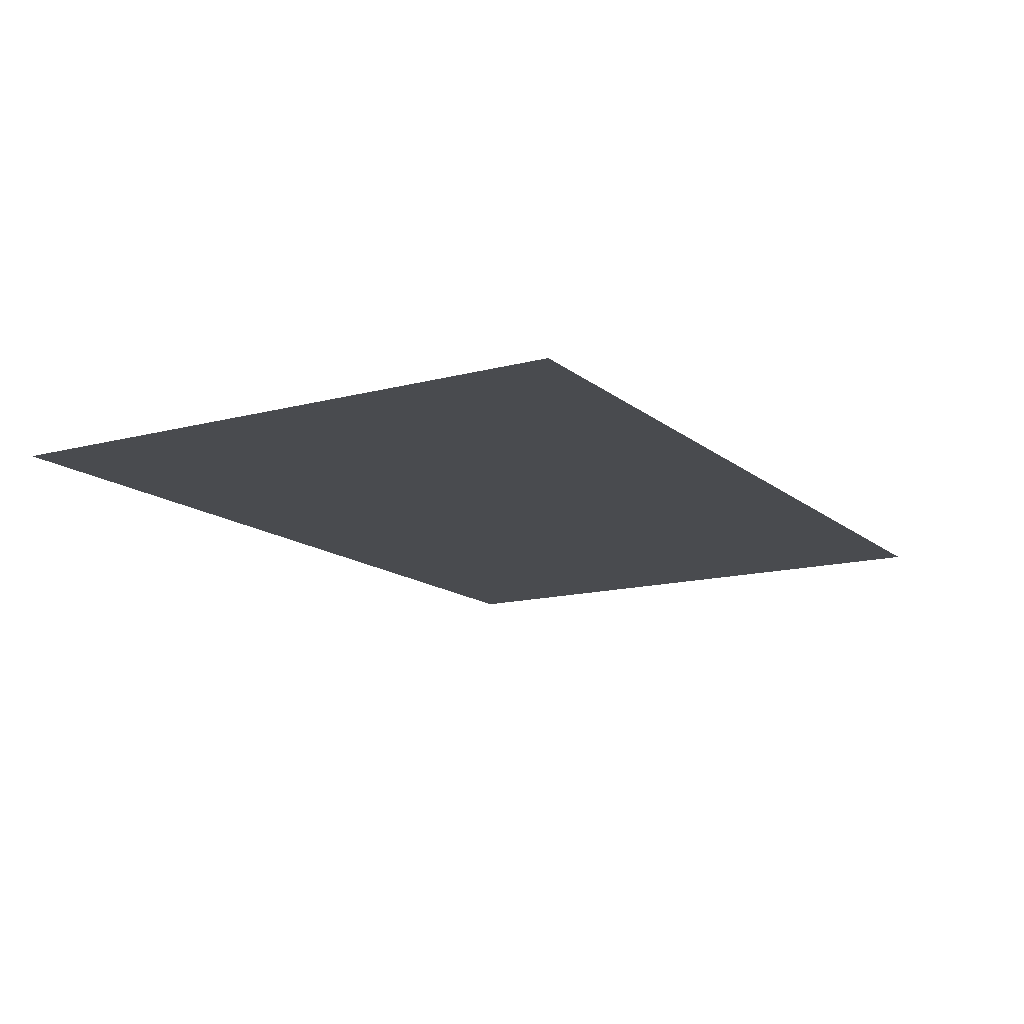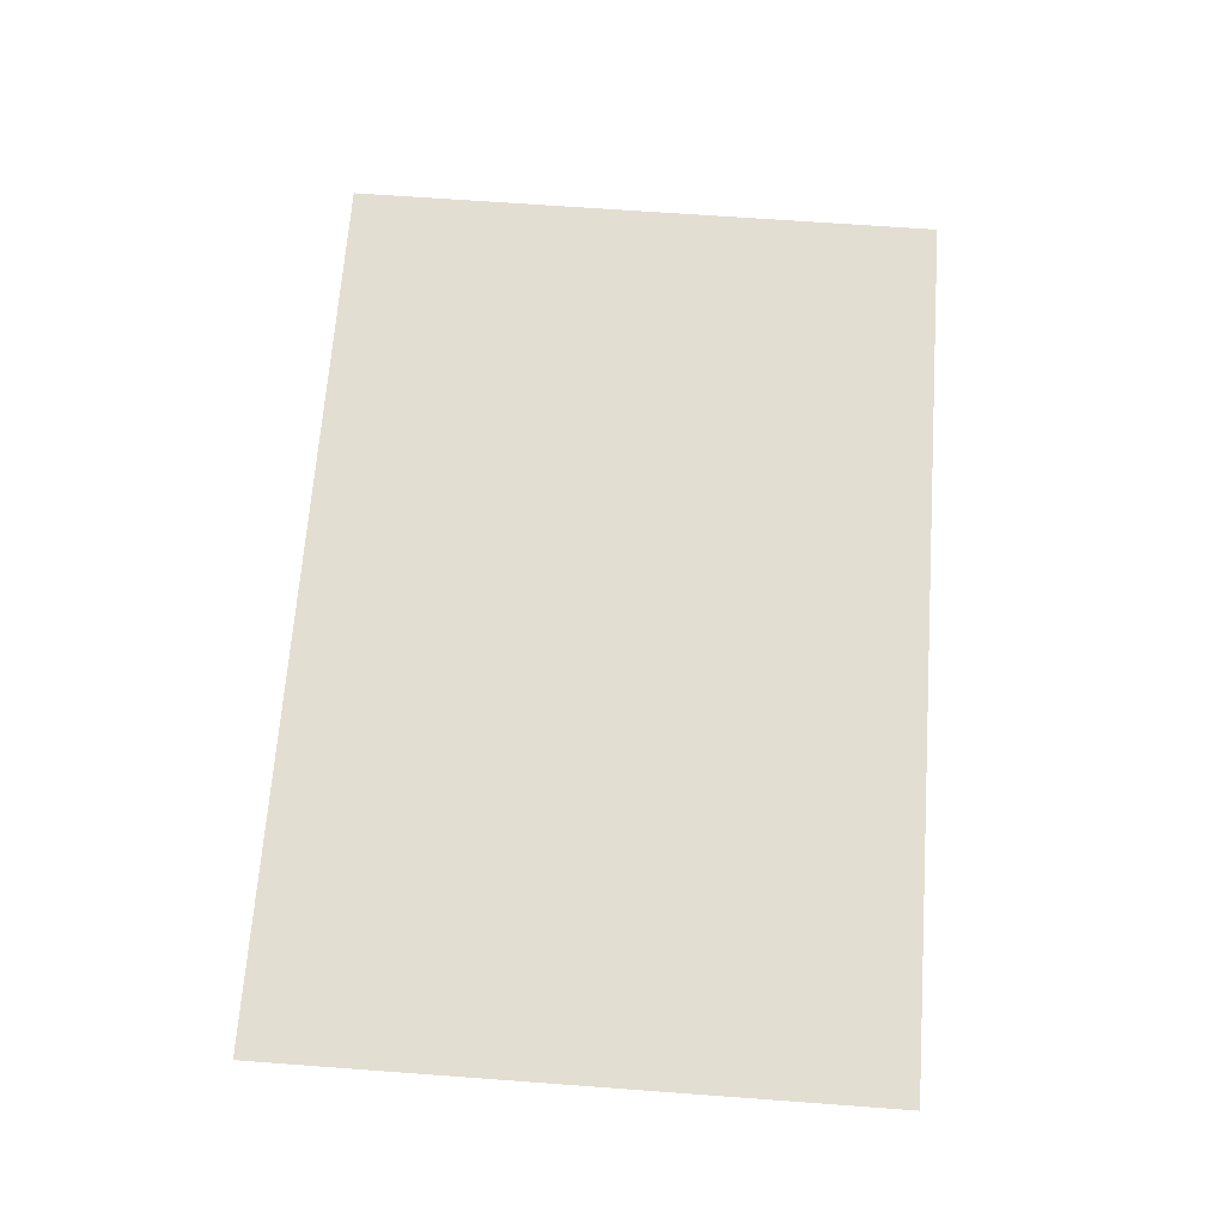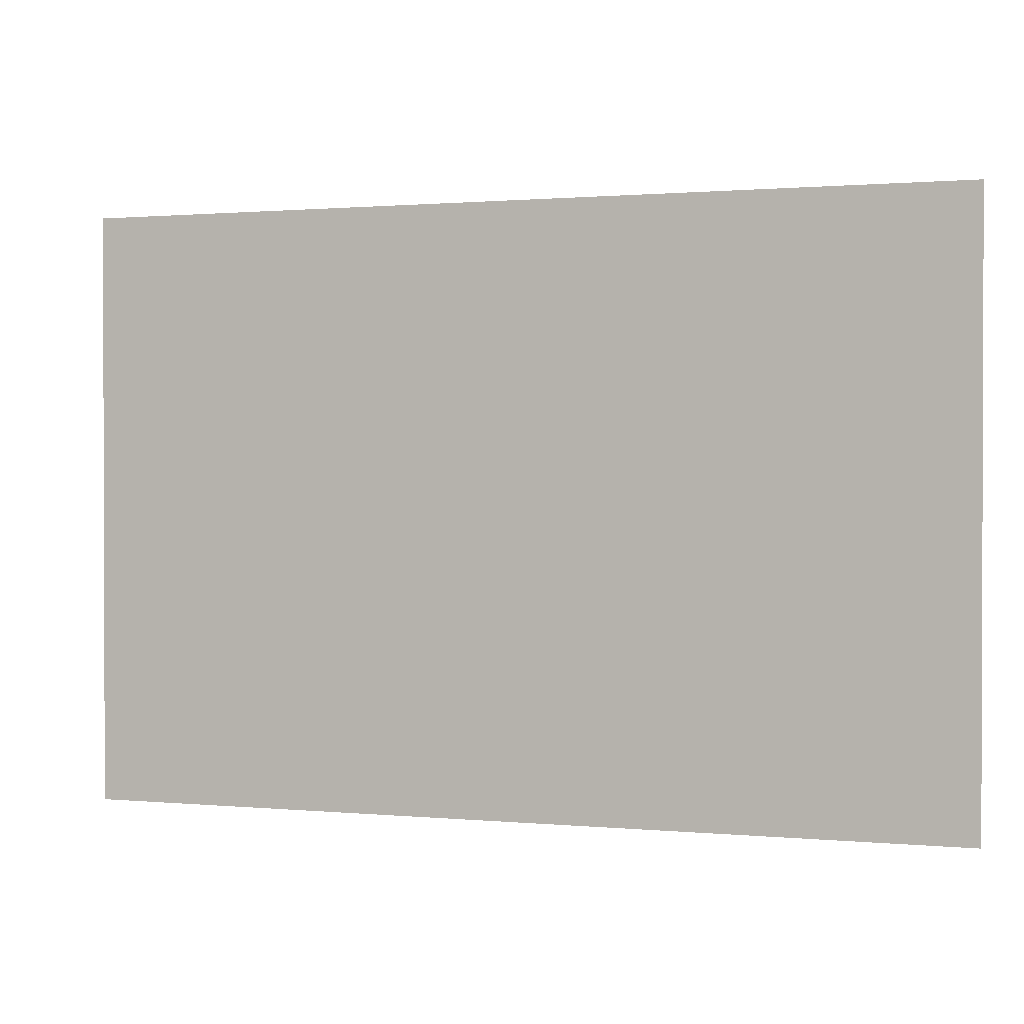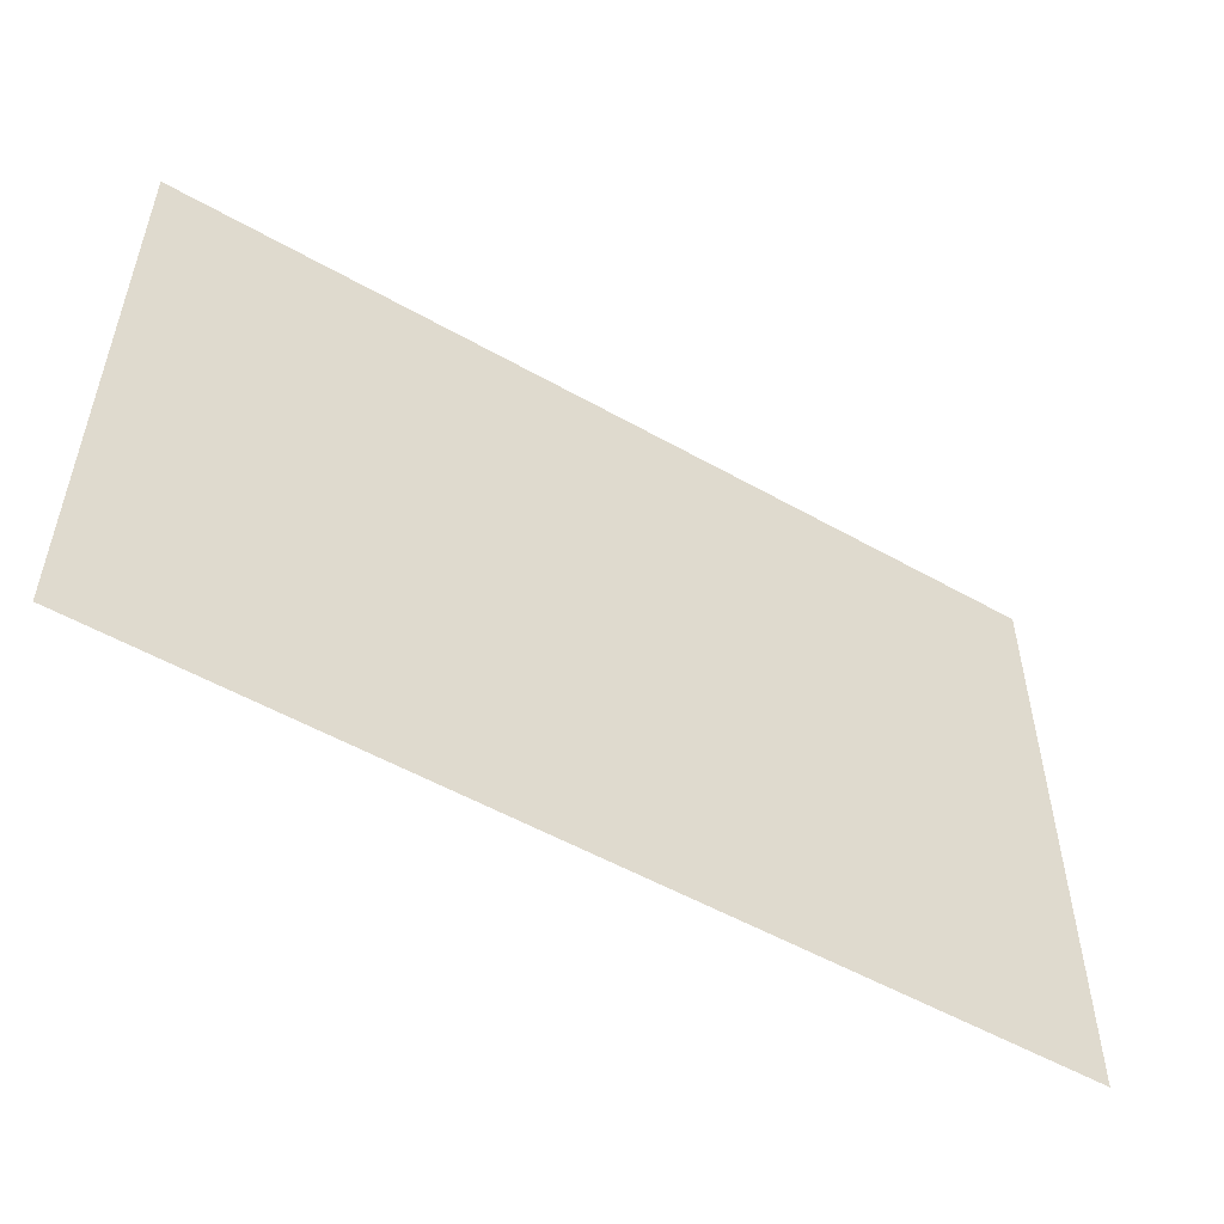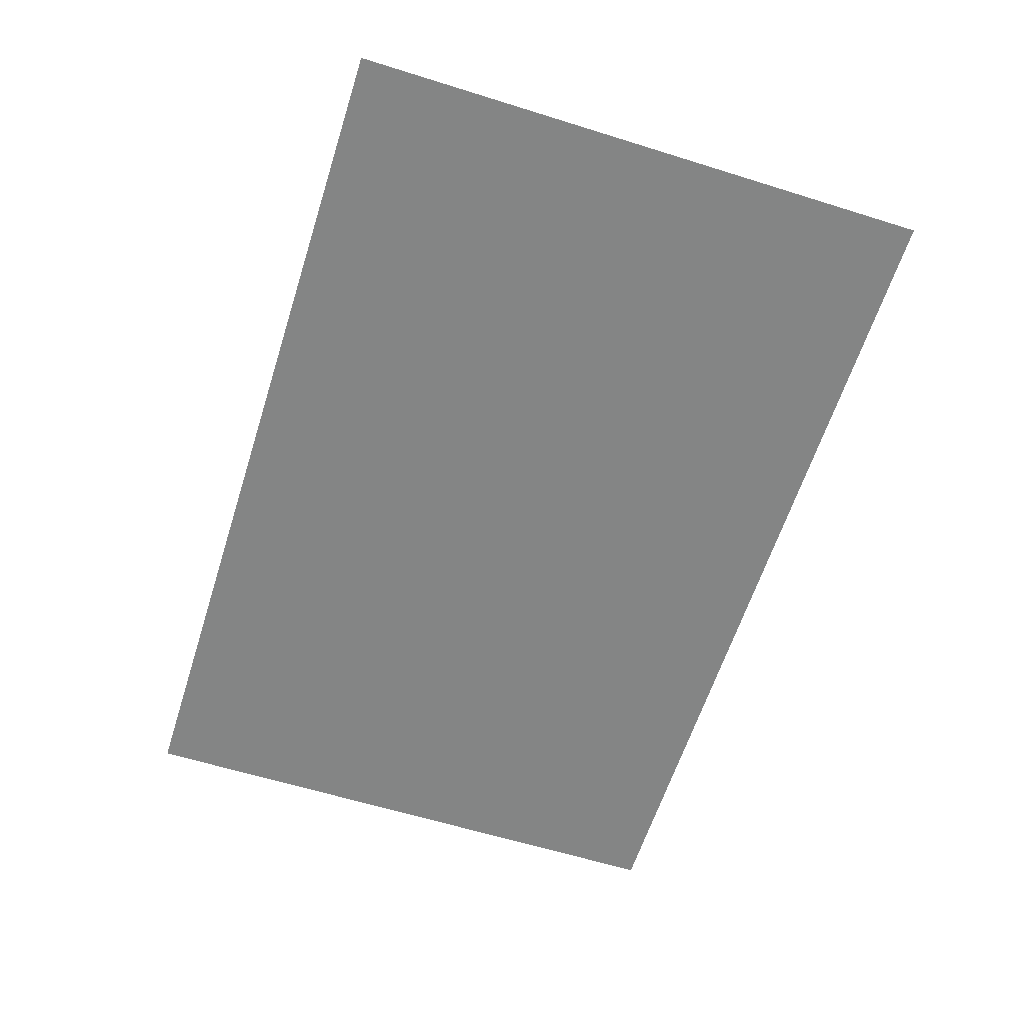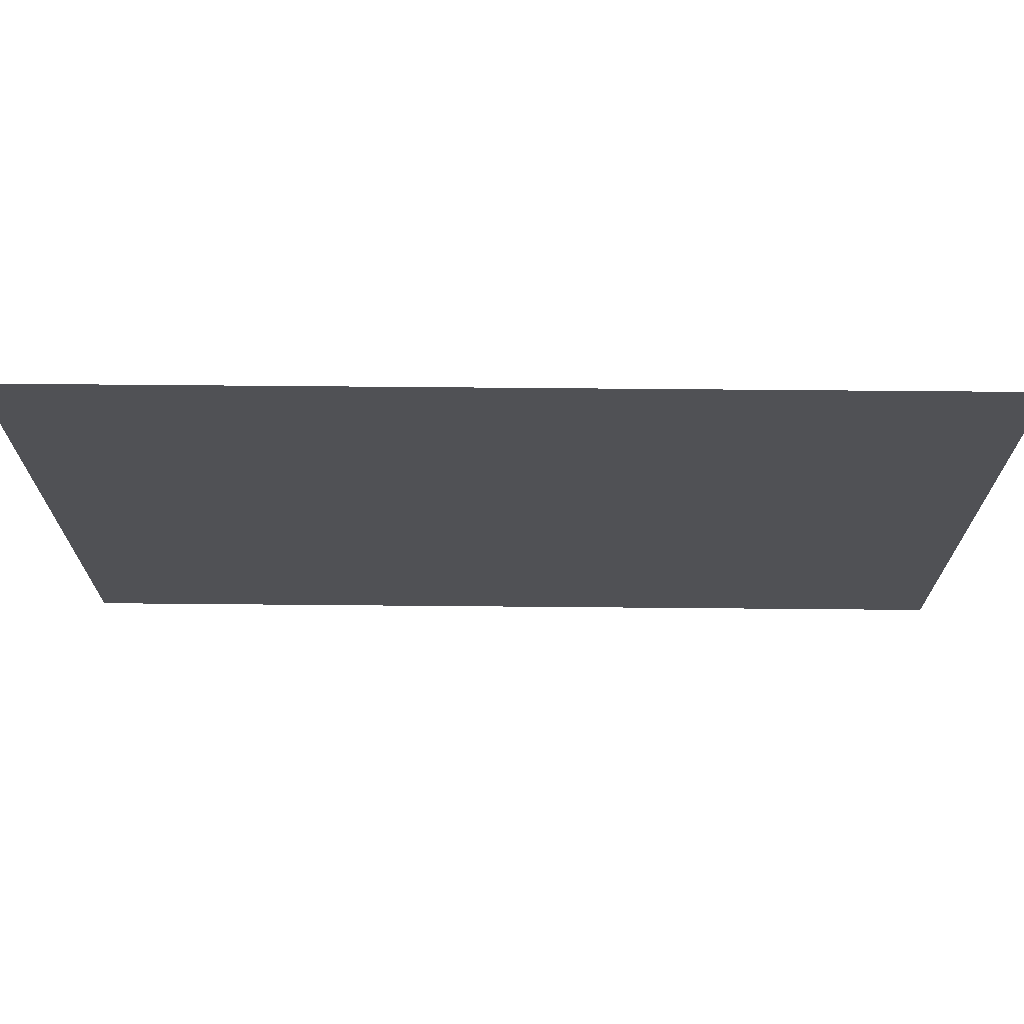
<metadata>
{"format":"obj","ext":"obj","renderer":"f3d","projection":"perspective","resolution":1024,"background":"white","views":[{"elev":-14.1,"azim":-59.4,"up":"+Y"},{"elev":67.5,"azim":94.2,"up":"+Y"},{"elev":1.0,"azim":-160.7,"up":"+Z"},{"elev":-53.4,"azim":148.8,"up":"+Z"},{"elev":-61.6,"azim":-107.6,"up":"+Y"},{"elev":69.8,"azim":0.5,"up":"+Z"}]}
</metadata>
<code>
v -10 0 -6.714
v 10 0 -6.714
v -10 0 6.714
v 10 0 6.714
g obj_65149739
f 3 4 2 1

</code>
